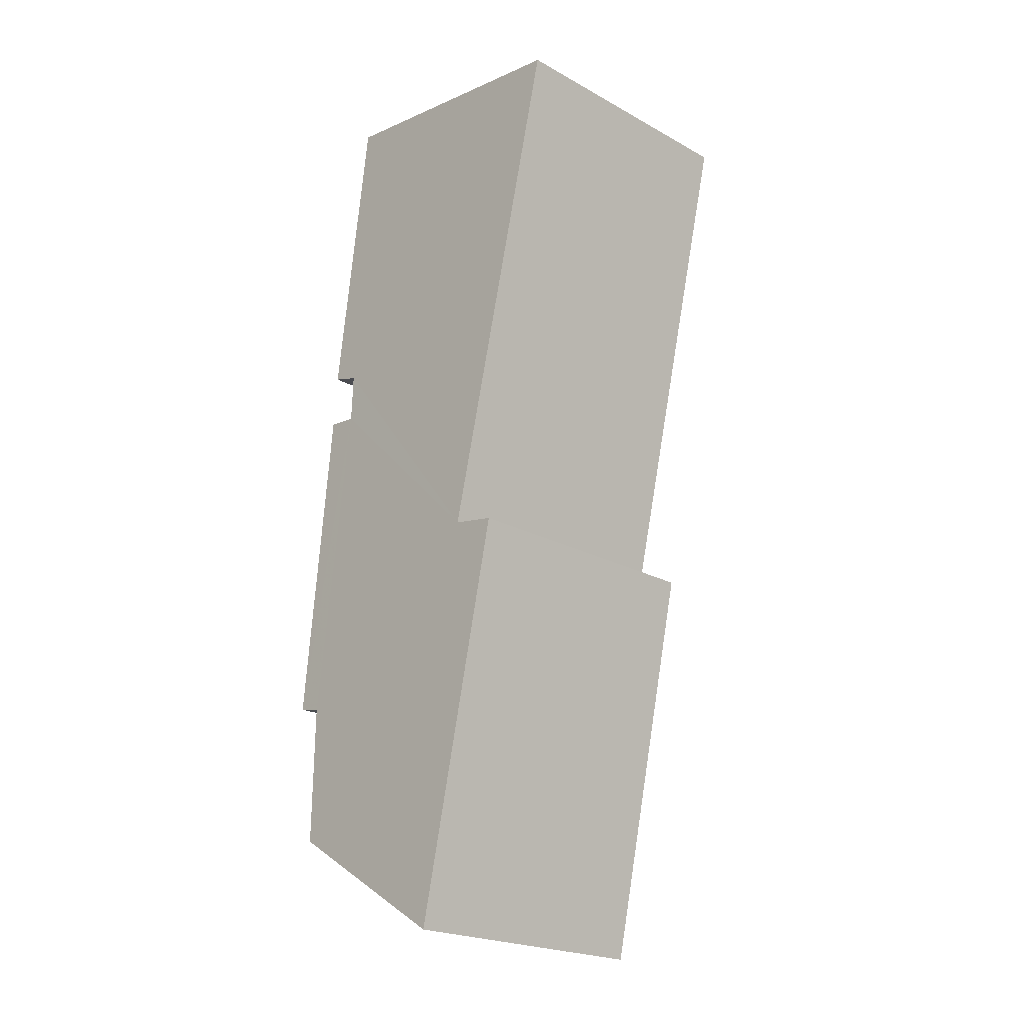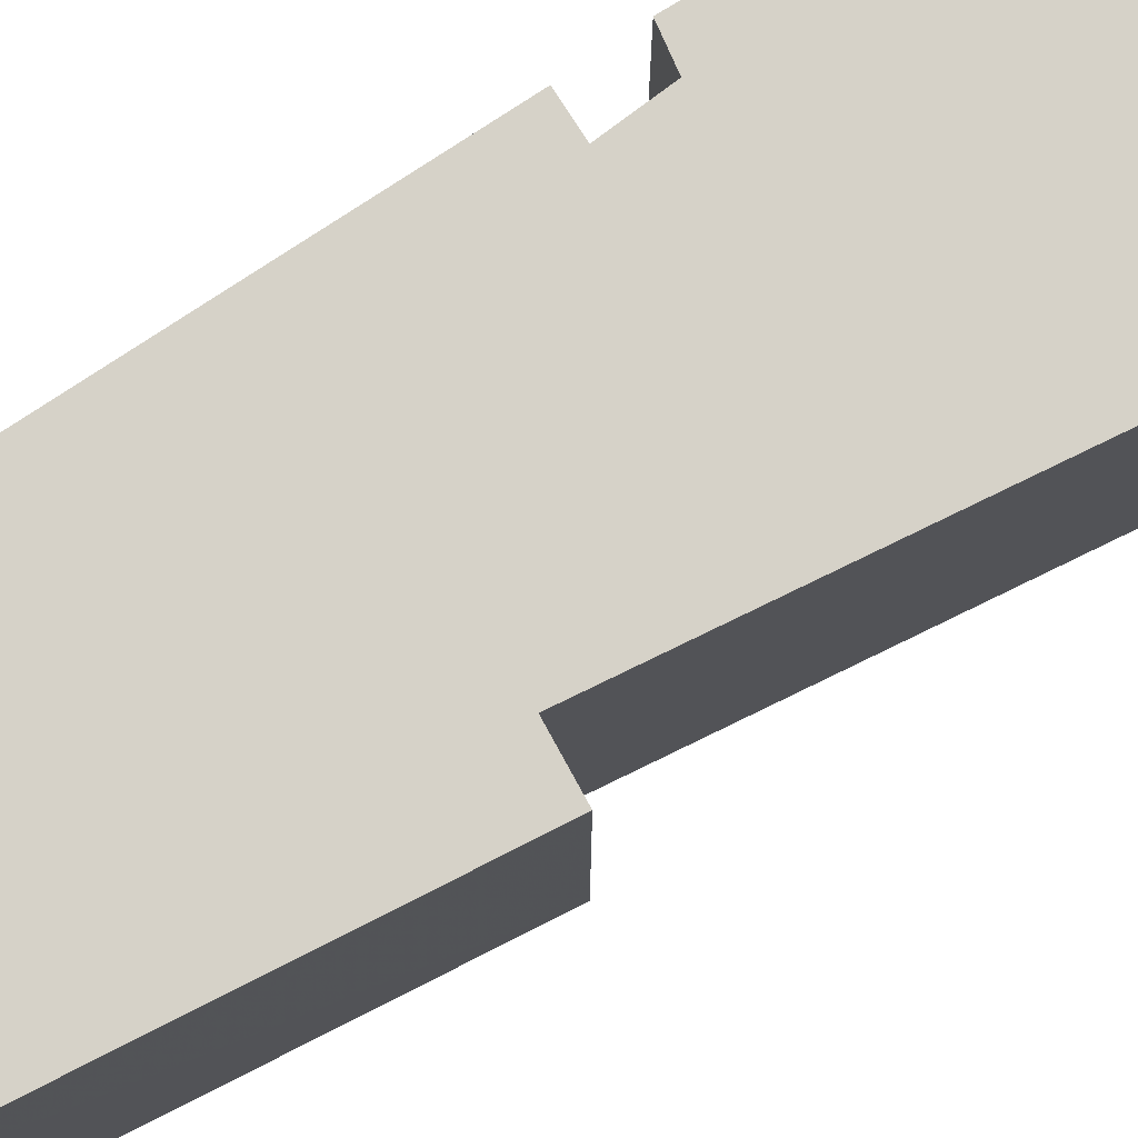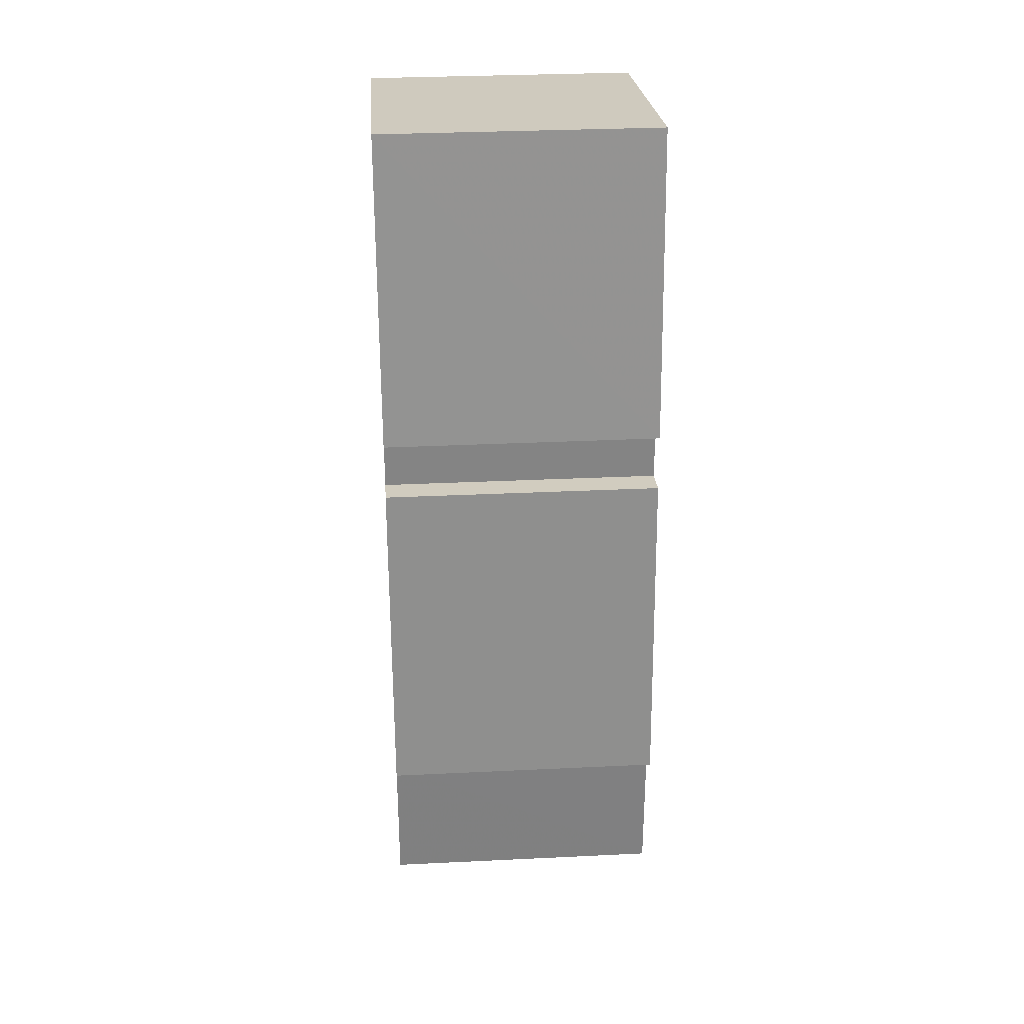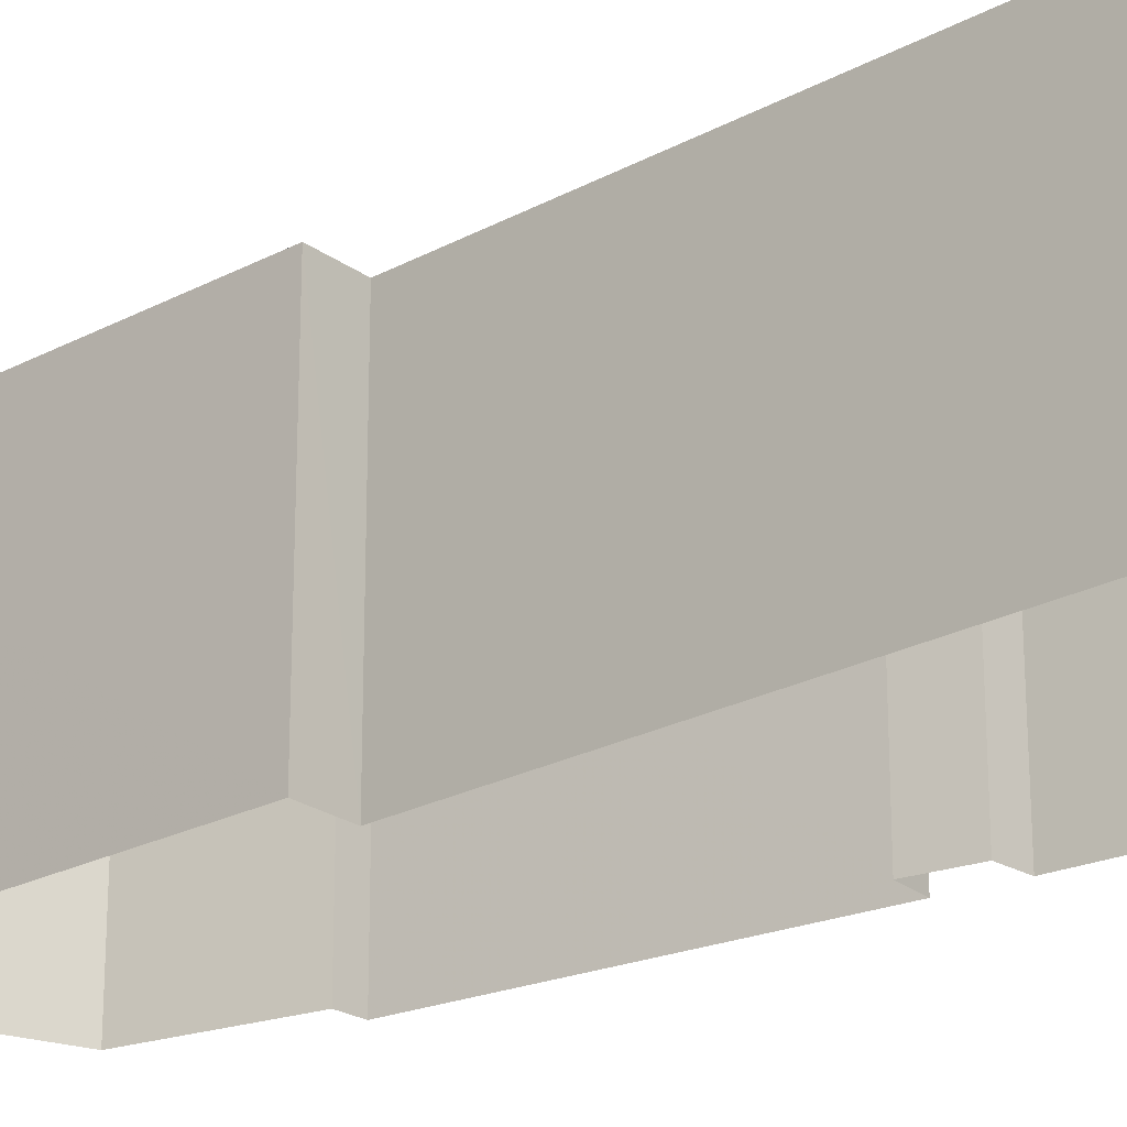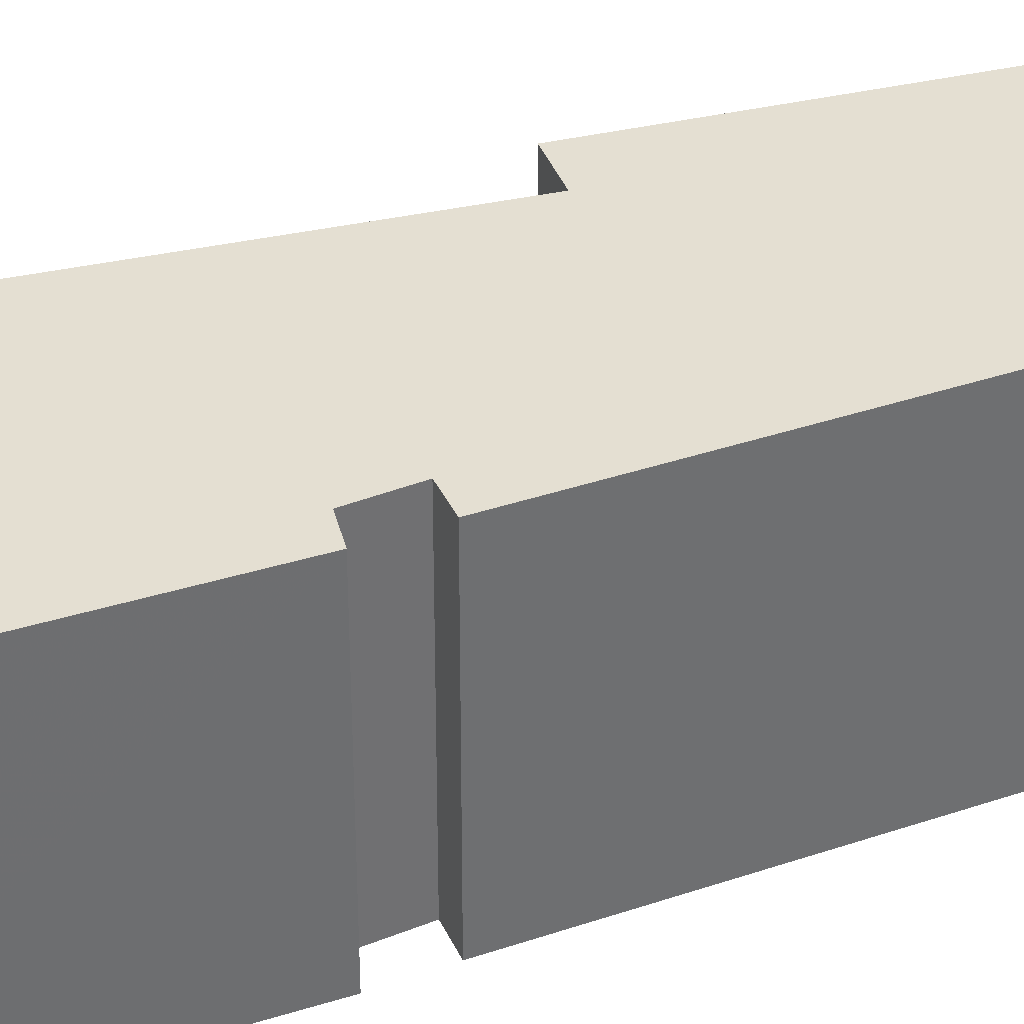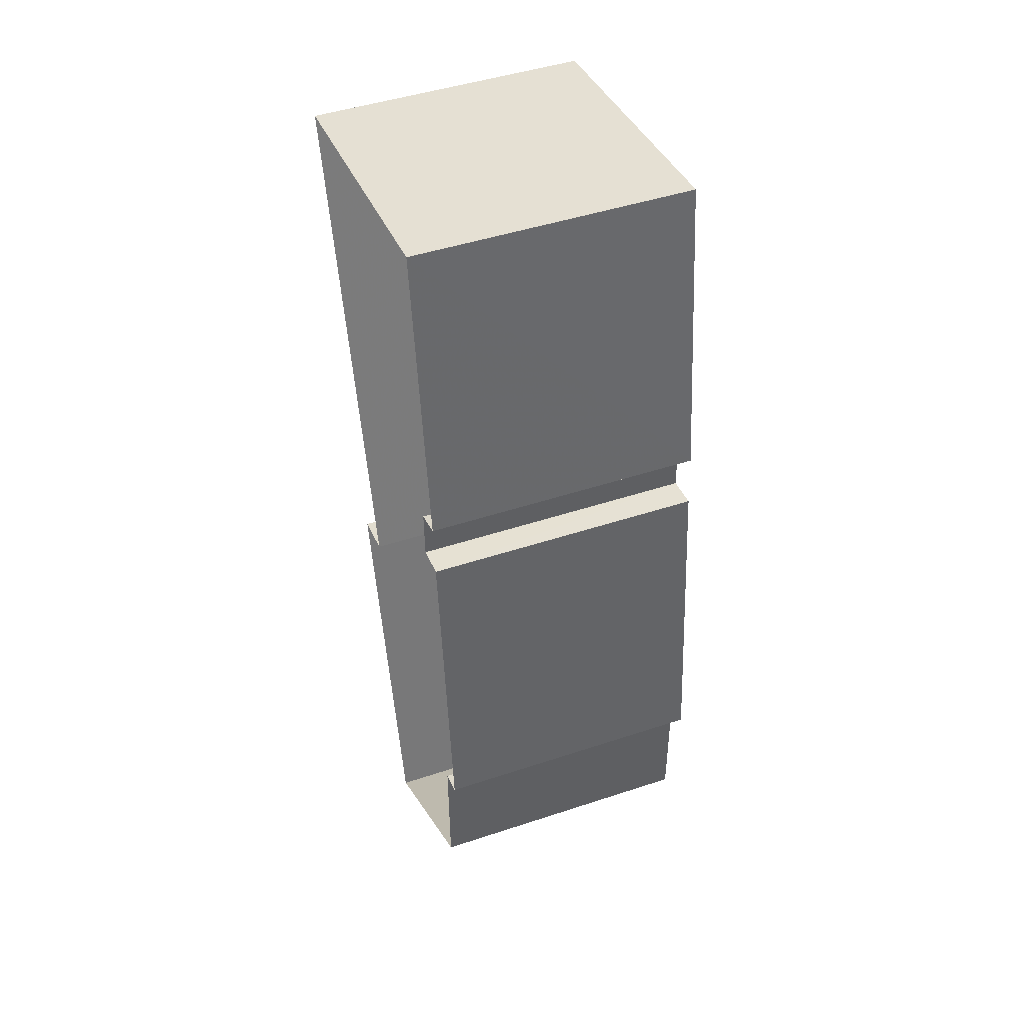
<metadata>
{"format":"obj","ext":"obj","renderer":"f3d","projection":"perspective","resolution":1024,"background":"white","views":[{"elev":-22.2,"azim":46.3,"up":"+Y"},{"elev":77.7,"azim":50.5,"up":"+Z"},{"elev":31.2,"azim":-94.0,"up":"+Y"},{"elev":-23.4,"azim":118.9,"up":"+Z"},{"elev":37.1,"azim":-119.6,"up":"+Z"},{"elev":46.6,"azim":-110.7,"up":"+Y"}]}
</metadata>
<code>
v 1.076e+04 -1.177e+04 17.49
v 1.076e+04 -1.176e+04 17.49
v 1.076e+04 -1.177e+04 17.49
v 1.076e+04 -1.176e+04 17.49
v 1.076e+04 -1.176e+04 17.49
v 1.076e+04 -1.176e+04 17.49
v 1.076e+04 -1.176e+04 17.49
v 1.076e+04 -1.176e+04 17.5
v 1.076e+04 -1.176e+04 17.49
v 1.076e+04 -1.176e+04 17.5
v 1.076e+04 -1.176e+04 17.5
v 1.076e+04 -1.176e+04 17.49
v 1.076e+04 -1.176e+04 20.39
v 1.076e+04 -1.177e+04 20.39
v 1.076e+04 -1.177e+04 20.39
v 1.076e+04 -1.176e+04 20.39
v 1.076e+04 -1.176e+04 20.39
v 1.076e+04 -1.176e+04 20.4
v 1.076e+04 -1.176e+04 20.39
v 1.076e+04 -1.176e+04 20.4
v 1.076e+04 -1.176e+04 20.4
v 1.076e+04 -1.176e+04 20.4
v 1.076e+04 -1.176e+04 20.4
v 1.076e+04 -1.176e+04 20.4
f 1 2 3
f 4 3 5
f 6 2 7
f 8 5 9
f 8 9 10
f 10 9 11
f 6 7 12
f 9 5 6
f 3 2 5
f 5 2 6
f 13 14 15
f 15 16 17
f 13 18 19
f 20 21 22
f 20 22 17
f 19 18 23
f 22 21 24
f 17 22 18
f 17 13 15
f 17 18 13
f 14 2 1
f 14 13 2
f 13 7 2
f 13 19 7
f 19 12 7
f 19 23 12
f 18 6 12
f 23 18 12
f 18 9 6
f 18 22 9
f 22 11 9
f 22 24 11
f 24 10 11
f 24 21 10
f 20 8 10
f 21 20 10
f 17 5 8
f 20 17 8
f 16 4 5
f 17 16 5
f 15 3 4
f 16 15 4
f 15 1 3
f 15 14 1

</code>
